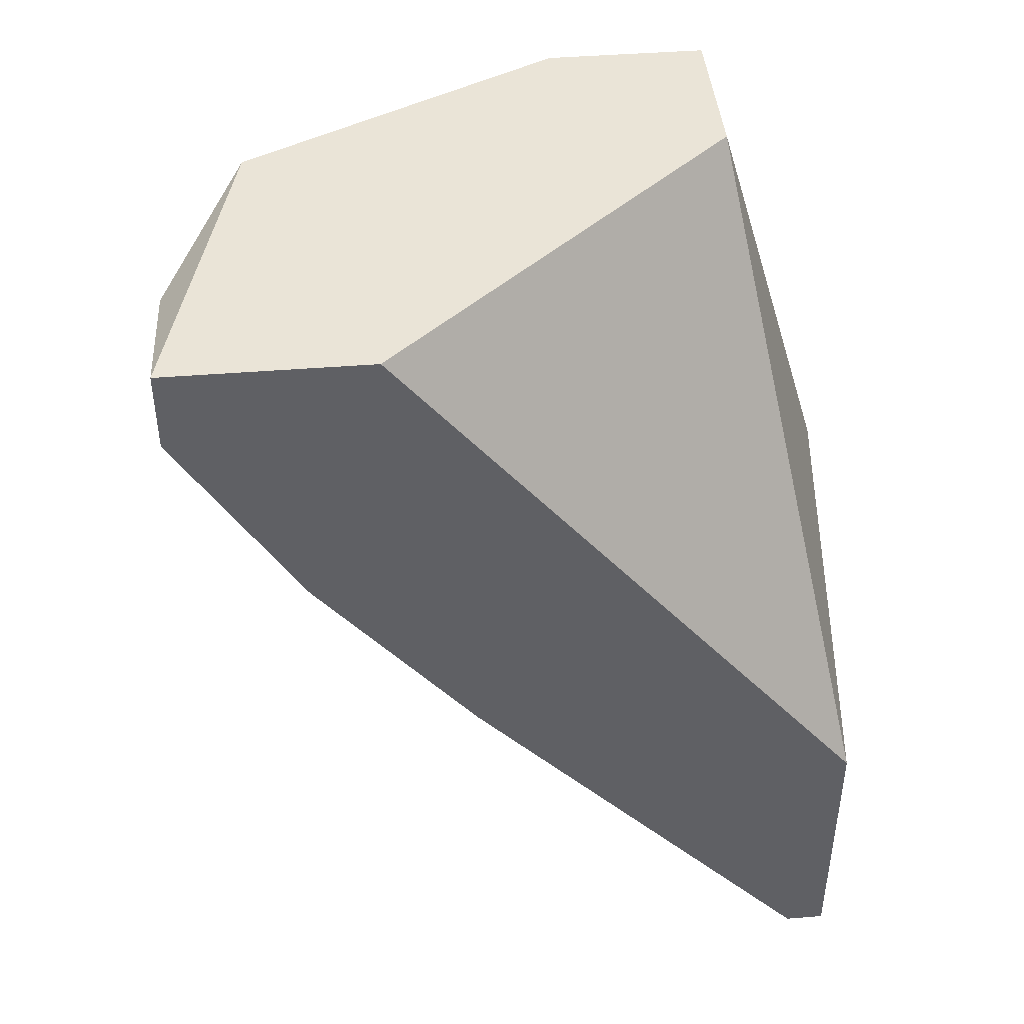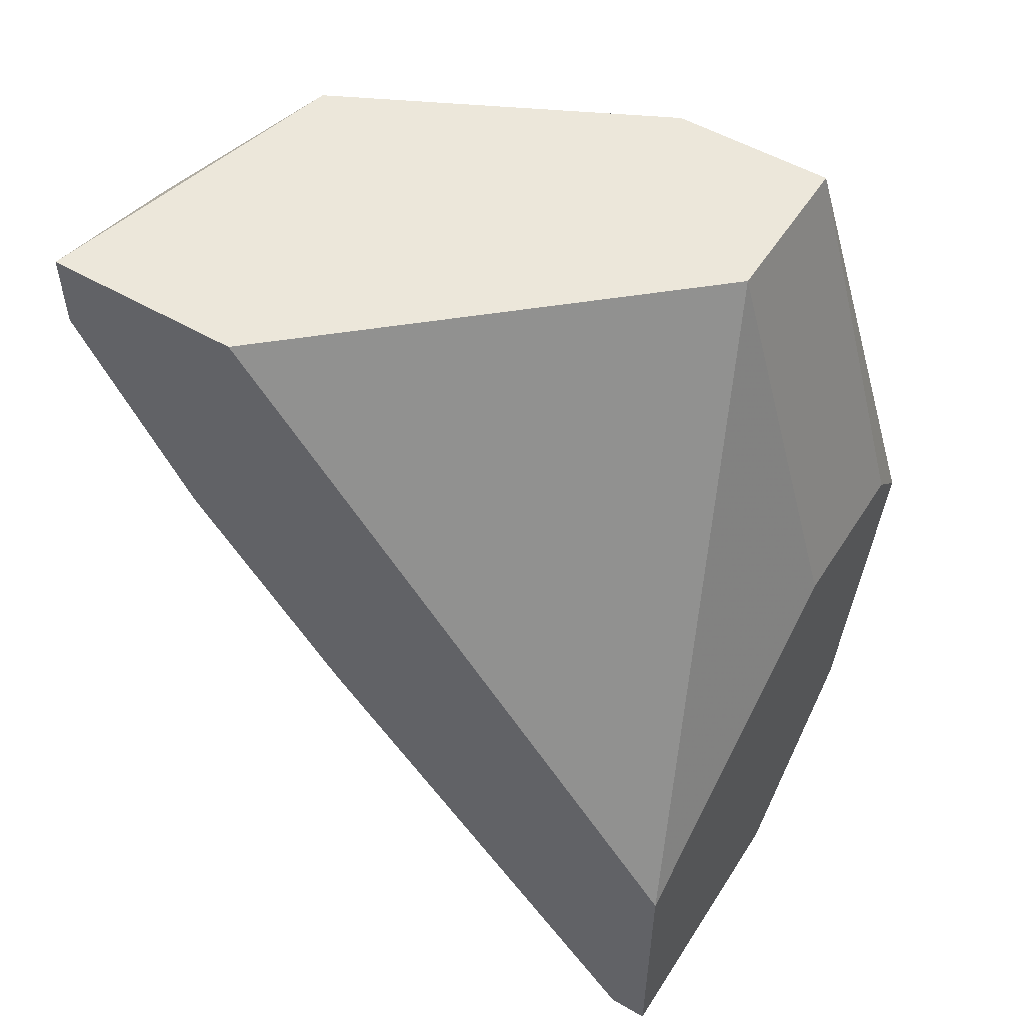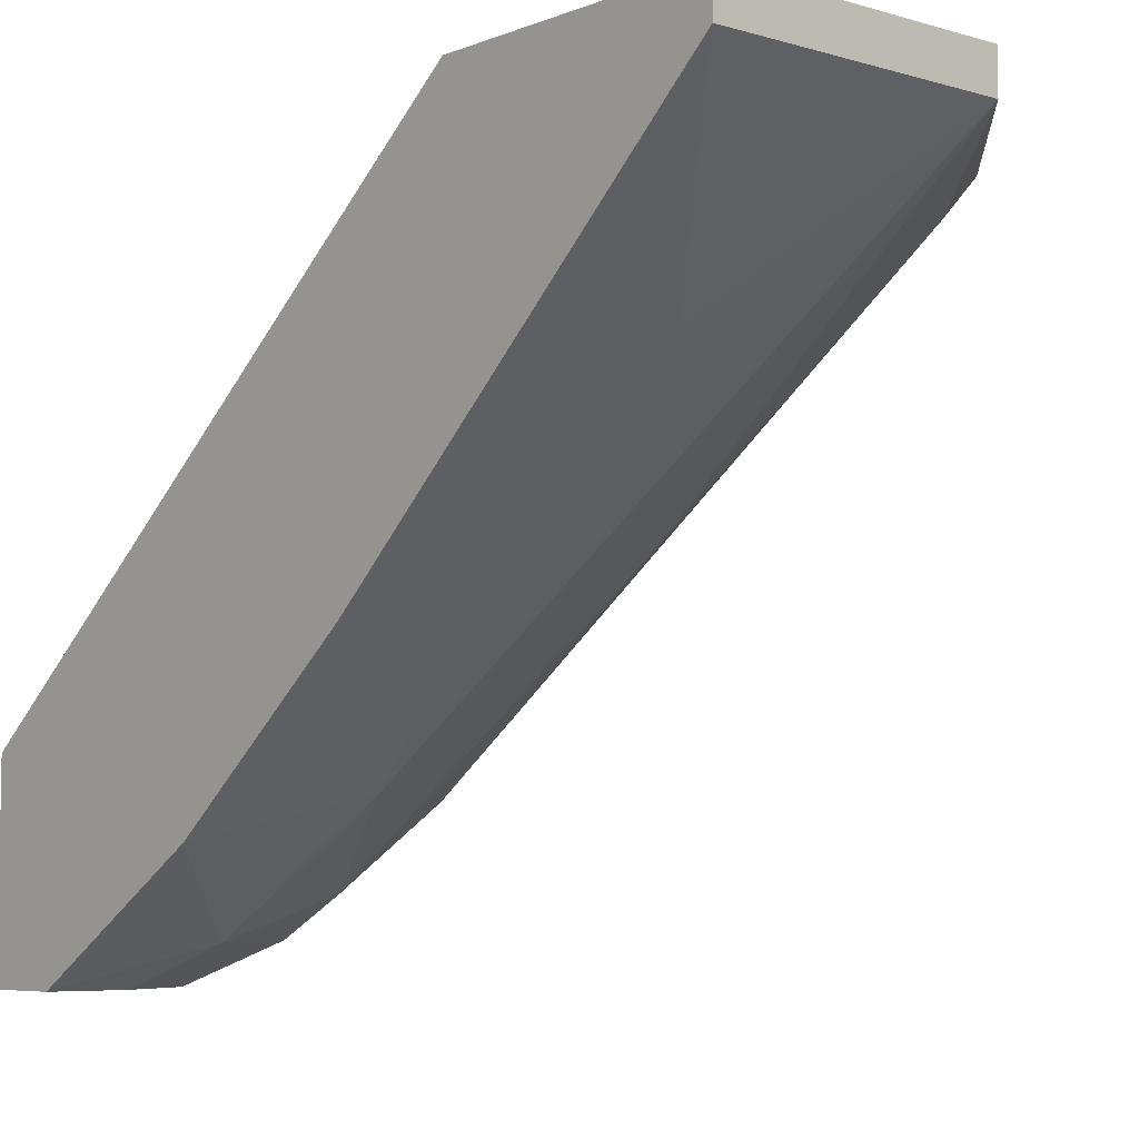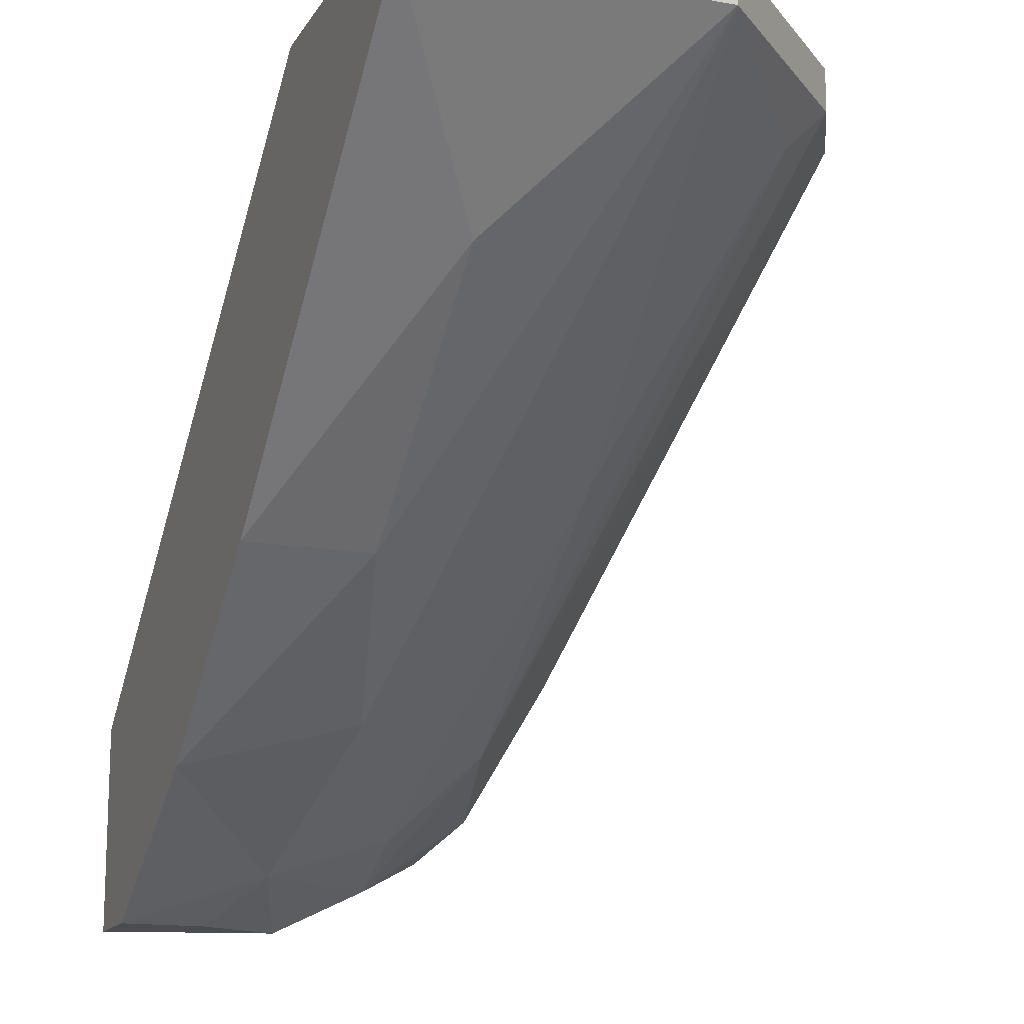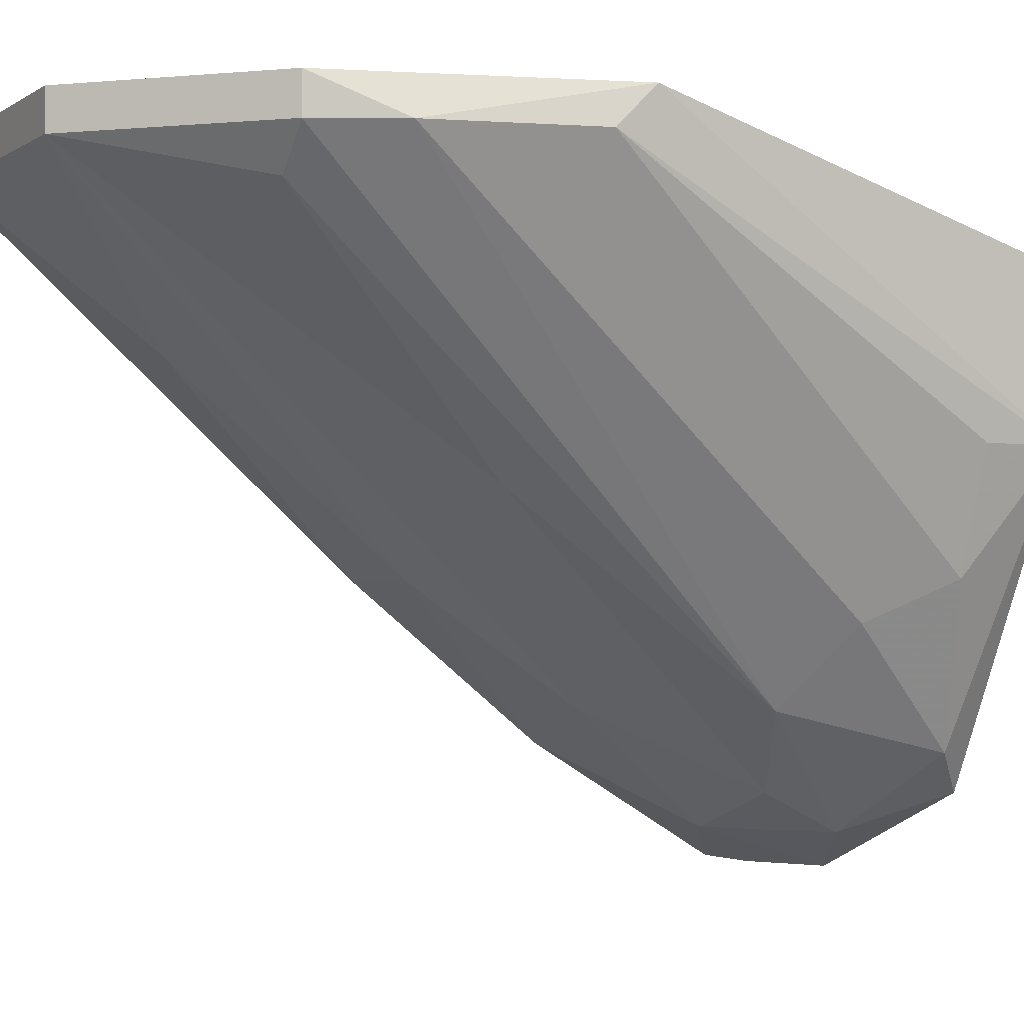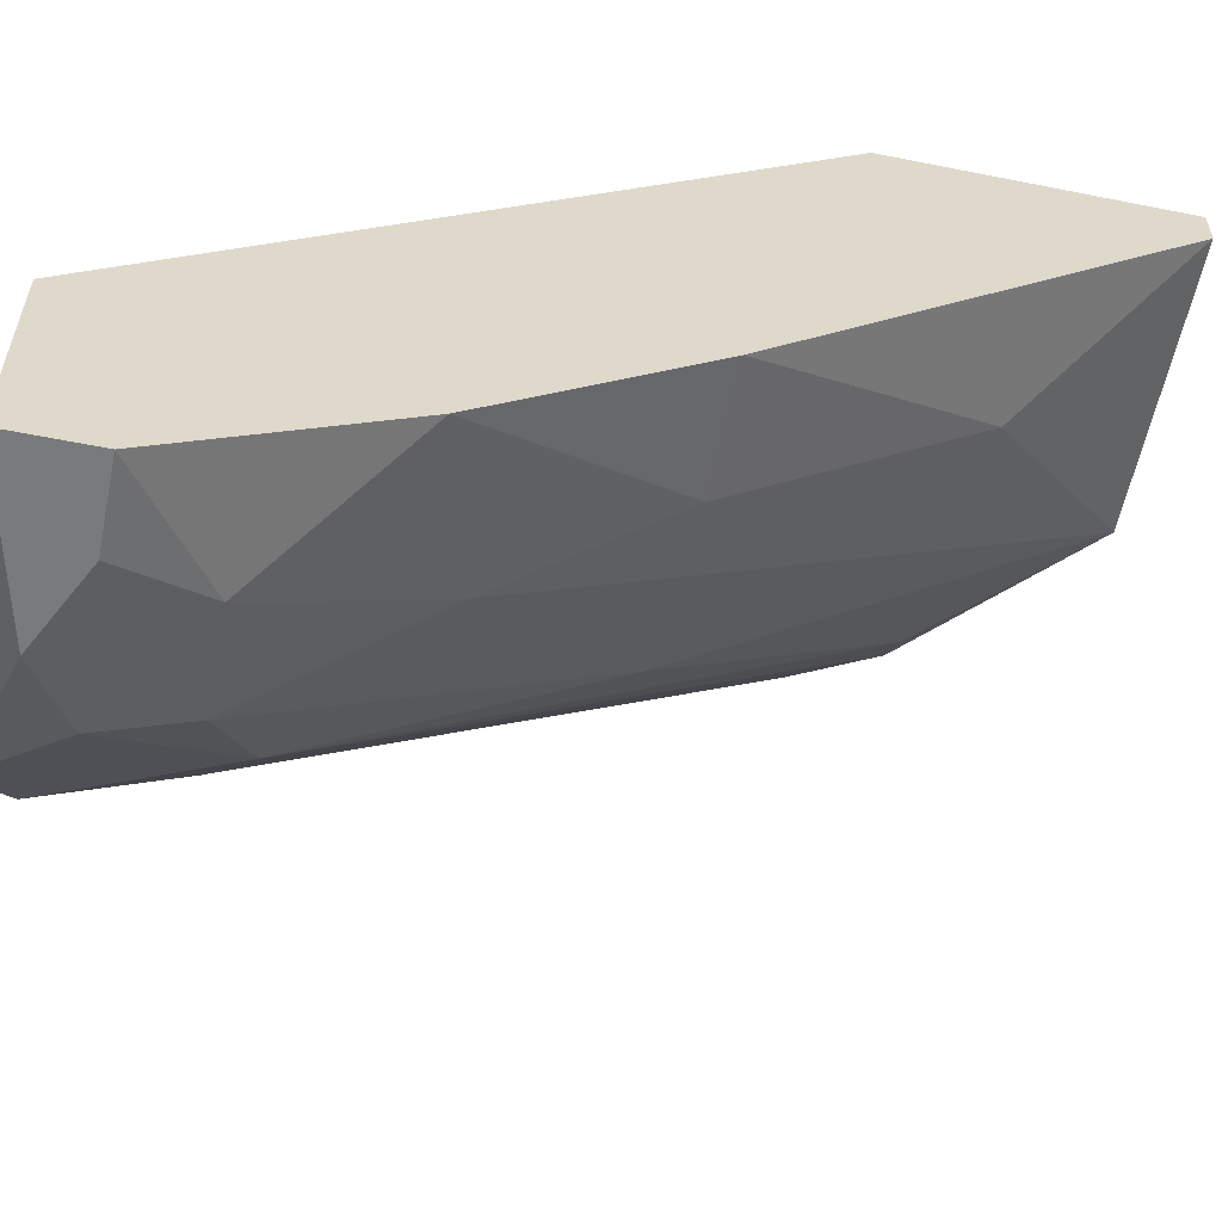
<metadata>
{"format":"obj","ext":"obj","renderer":"f3d","projection":"perspective","resolution":1024,"background":"white","views":[{"elev":43.8,"azim":84.6,"up":"+Z"},{"elev":52.8,"azim":121.9,"up":"+Z"},{"elev":-6.3,"azim":139.0,"up":"+Y"},{"elev":-14.9,"azim":159.1,"up":"+Y"},{"elev":-2.4,"azim":-117.3,"up":"+Y"},{"elev":-58.0,"azim":78.3,"up":"+Y"}]}
</metadata>
<code>
v -0.01663 -0.0105 -0.01737
v -0.01663 -0.009601 -0.01737
v -0.02203 -0.0105 -0.008364
v -0.02203 -0.009601 -0.007466
v -0.01213 -0.02491 0.00064
v -0.01303 -0.0141 -0.01377
v -0.01303 -0.0186 -0.008364
v -0.01303 -0.02401 -0.001162
v -0.01393 -0.02131 -0.004764
v -0.01393 -0.02491 0.00154
v -0.01753 -0.02131 -0.002062
v -0.01753 -0.01681 -0.008364
v -0.01753 -0.009601 -0.006566
v -0.01753 -0.02311 0.002442
v -0.01753 -0.0123 0.002442
v -0.01843 -0.02221 0.00154
v -0.01933 -0.0195 -0.001162
v -0.01933 -0.0114 -0.01377
v -0.02023 -0.0186 0.00064
v -0.02023 -0.0105 -0.01377
v -0.02023 -0.009601 -0.01377
v -0.02113 -0.0105 -0.01197
v -0.02113 -0.0159 0.00064
v -0.02113 -0.0159 0.002442
v -0.02113 -0.009601 -0.006566
v -0.02113 -0.0123 0.002442
v -0.01033 -0.0186 -0.008364
v -0.01033 -0.0204 0.002442
v -0.01033 -0.0105 -0.01737
v -0.01033 -0.02491 0.00064
v -0.01033 -0.02491 0.002442
v -0.01033 -0.009601 -0.01737
v -0.01033 -0.009601 -0.01107
v -0.01033 -0.02221 -0.003864
v -0.01573 -0.02311 -0.001162
v -0.01573 -0.02401 0.00064
f 10 14 36
f 33 15 28
f 33 28 29
f 29 28 34
f 28 15 26
f 34 28 31
f 28 26 31
f 4 33 2
f 29 1 2
f 15 33 13
f 33 4 13
f 26 15 13
f 31 26 14
f 1 29 6
f 34 8 9
f 33 29 32
f 2 33 32
f 29 2 32
f 26 4 24
f 16 14 24
f 14 26 24
f 4 22 3
f 23 24 3
f 24 4 3
f 9 8 35
f 1 9 35
f 24 23 19
f 16 24 19
f 23 3 19
f 8 5 10
f 5 31 10
f 31 14 10
f 22 4 21
f 4 2 21
f 2 1 21
f 18 1 12
f 11 18 12
f 1 35 12
f 35 11 12
f 29 34 27
f 6 29 27
f 5 8 30
f 8 34 30
f 31 5 30
f 34 31 30
f 1 6 7
f 34 9 7
f 9 1 7
f 27 34 7
f 6 27 7
f 11 16 17
f 22 11 17
f 3 22 17
f 16 19 17
f 19 3 17
f 4 26 25
f 13 4 25
f 26 13 25
f 11 22 20
f 1 18 20
f 18 11 20
f 22 21 20
f 21 1 20
f 16 11 36
f 14 16 36
f 35 8 36
f 11 35 36
f 8 10 36

</code>
